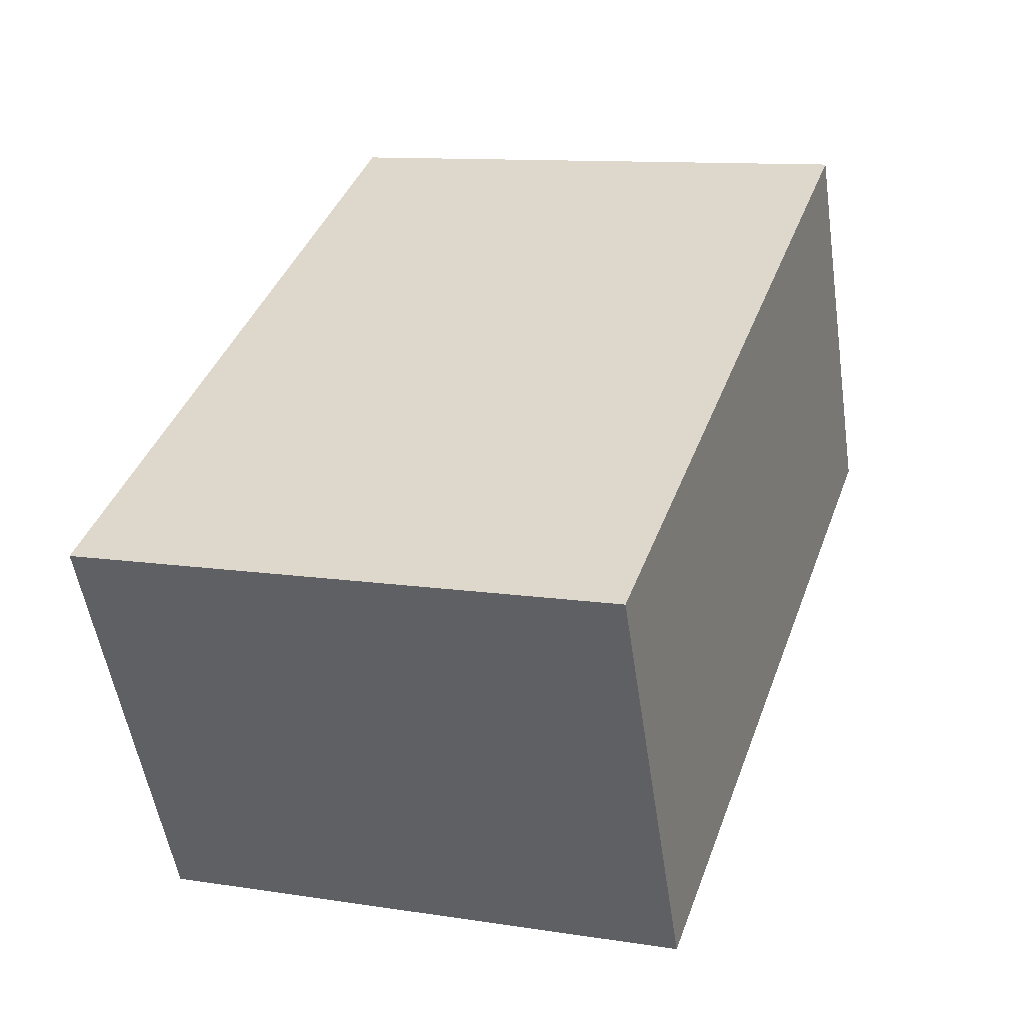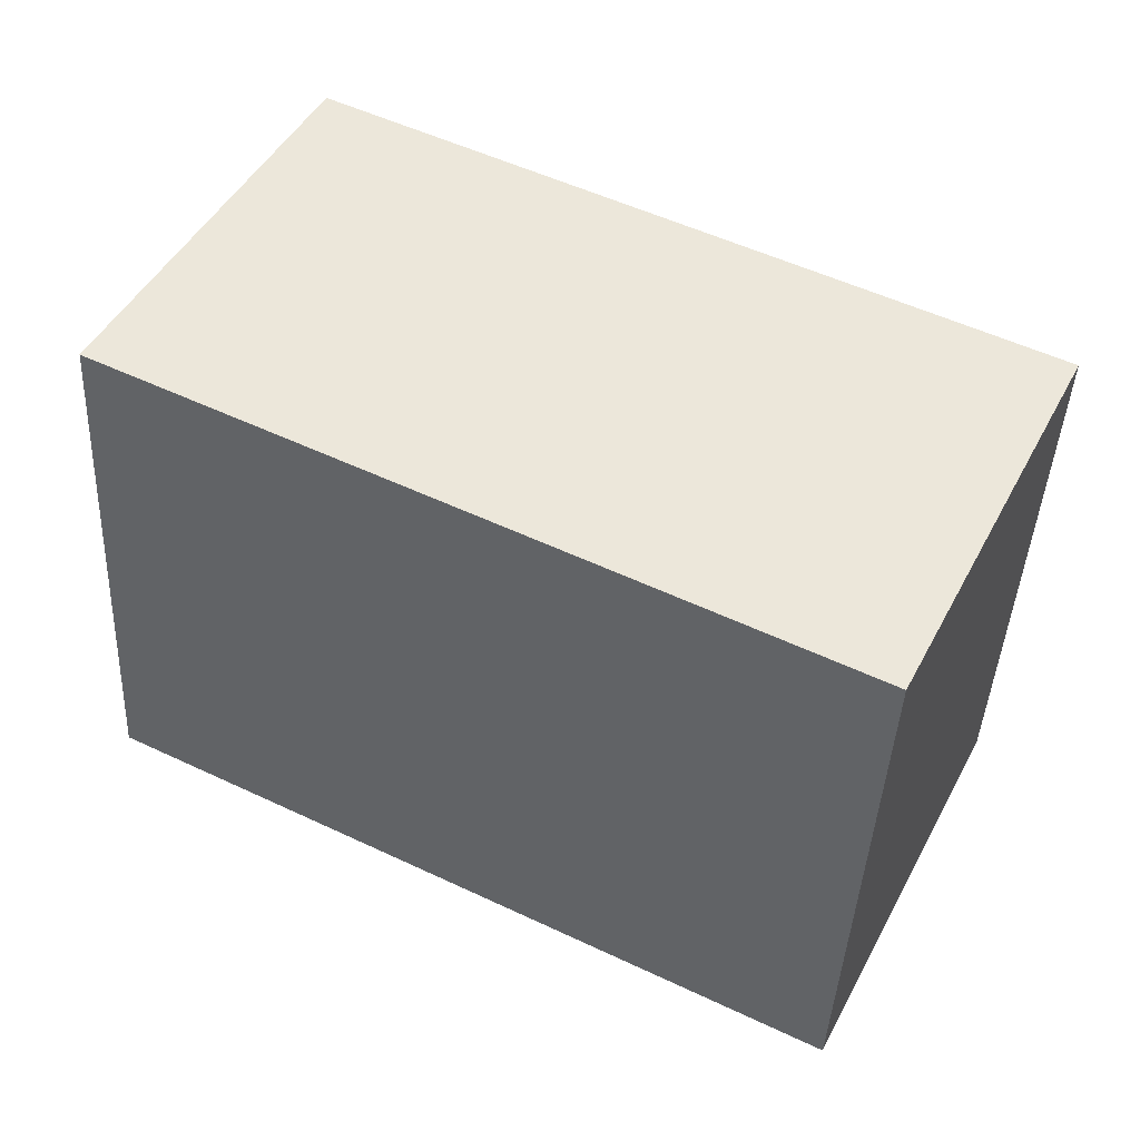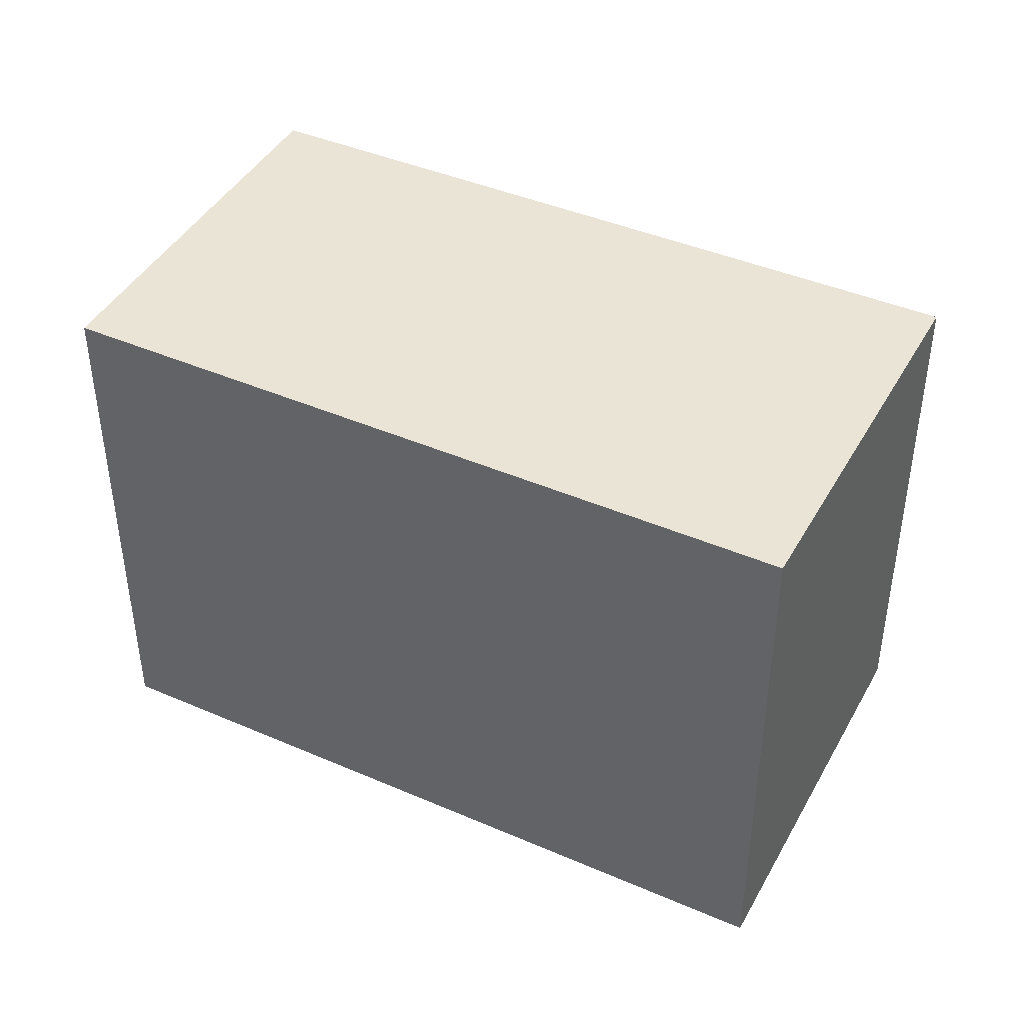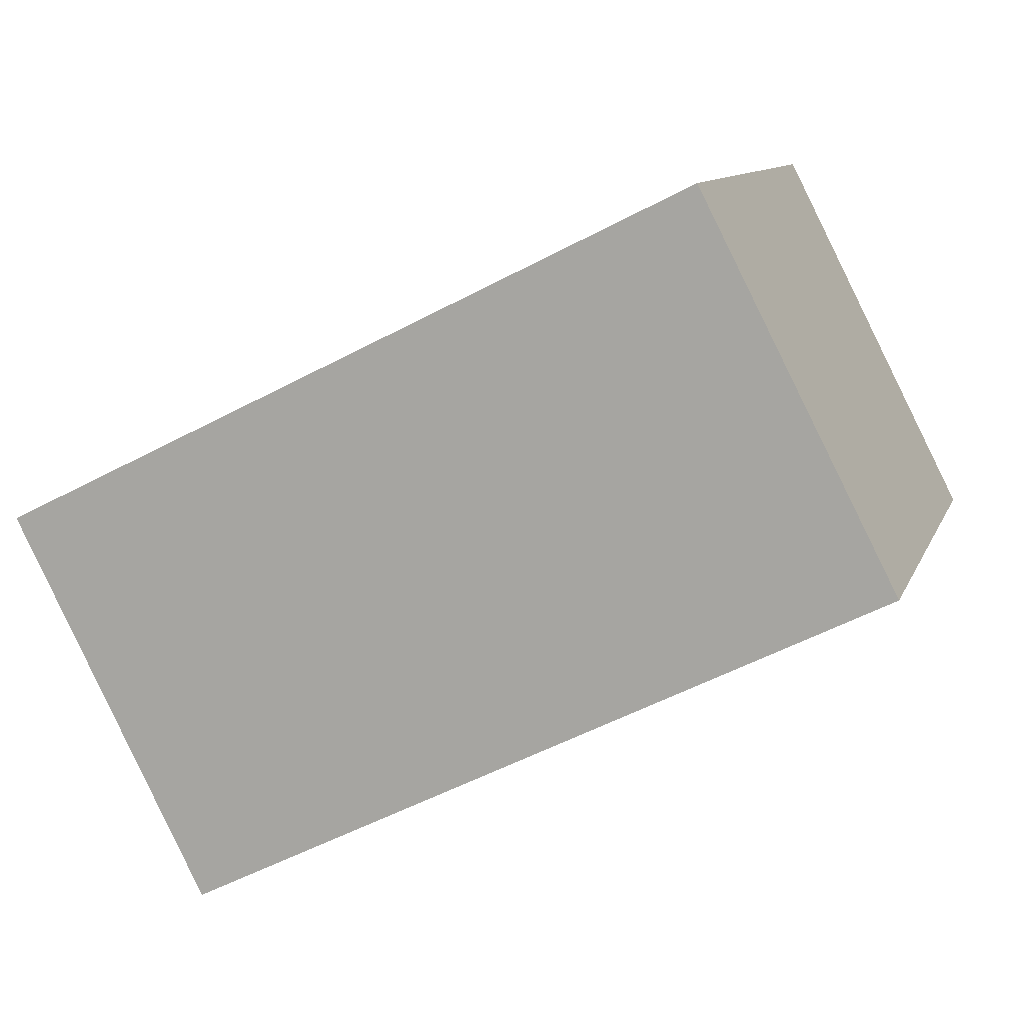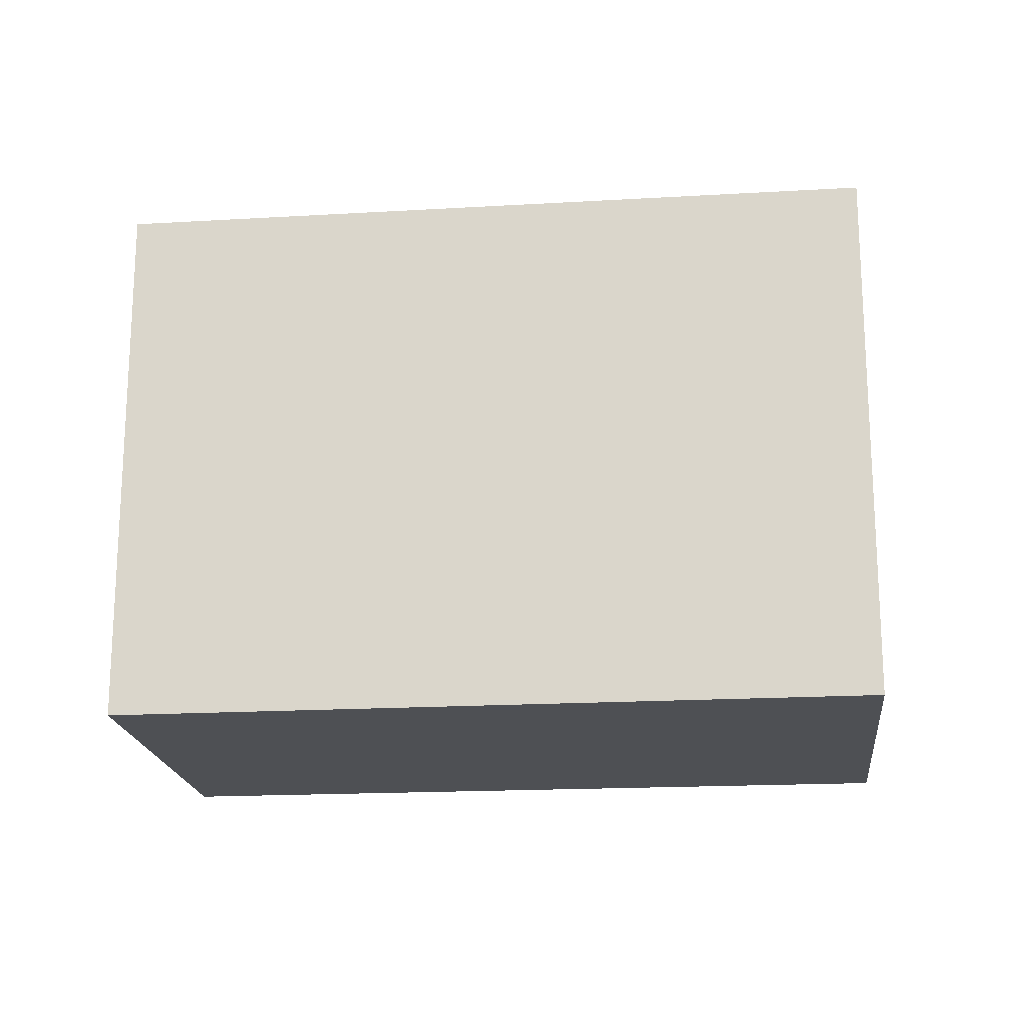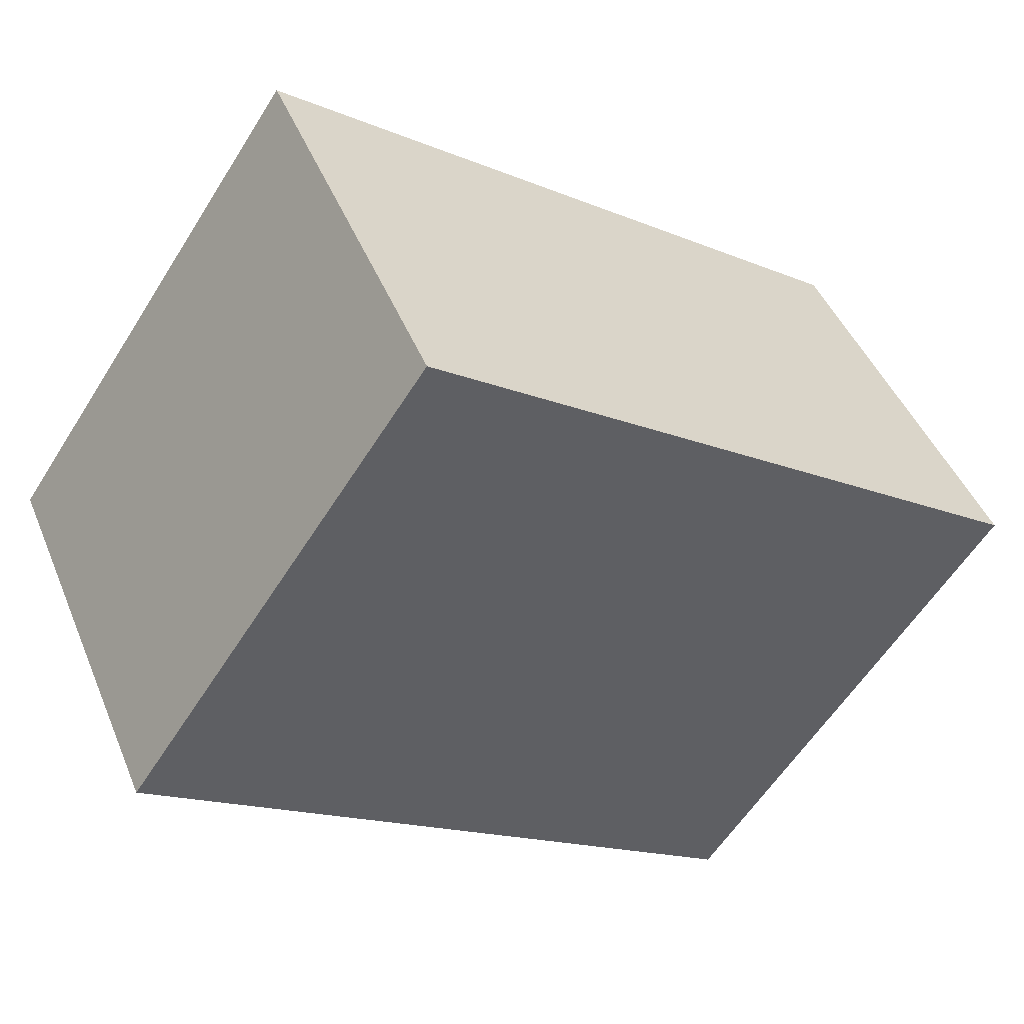
<metadata>
{"format":"obj","ext":"obj","renderer":"f3d","projection":"perspective","resolution":1024,"background":"white","views":[{"elev":11.1,"azim":-69.0,"up":"+Y"},{"elev":-42.0,"azim":177.2,"up":"+Y"},{"elev":43.1,"azim":-126.5,"up":"+Z"},{"elev":10.5,"azim":15.9,"up":"+Y"},{"elev":-18.6,"azim":-147.3,"up":"+Z"},{"elev":-59.3,"azim":-32.1,"up":"+Y"}]}
</metadata>
<code>
v -1637 -2519 2.143
v -1635 -2518 2.142
v -1634 -2519 2.115
v -1637 -2521 2.116
v -1635 -2518 2.142
v -1637 -2519 2.143
v -1637 -2519 0
v -1635 -2518 0
v -1634 -2519 2.115
v -1635 -2518 2.142
v -1635 -2518 0
v -1634 -2519 -4.441e-16
v -1637 -2521 2.116
v -1634 -2519 2.115
v -1634 -2519 -4.441e-16
v -1637 -2521 0
v -1637 -2519 2.143
v -1637 -2521 2.116
v -1637 -2521 0
v -1637 -2519 0
v -1637 -2519 0
v -1635 -2518 0
v -1634 -2519 0
v -1637 -2521 0
f 2 3 4 1
f 6 7 8 5
f 10 11 12 9
f 14 15 16 13
f 18 19 20 17
f 22 23 24 21

</code>
